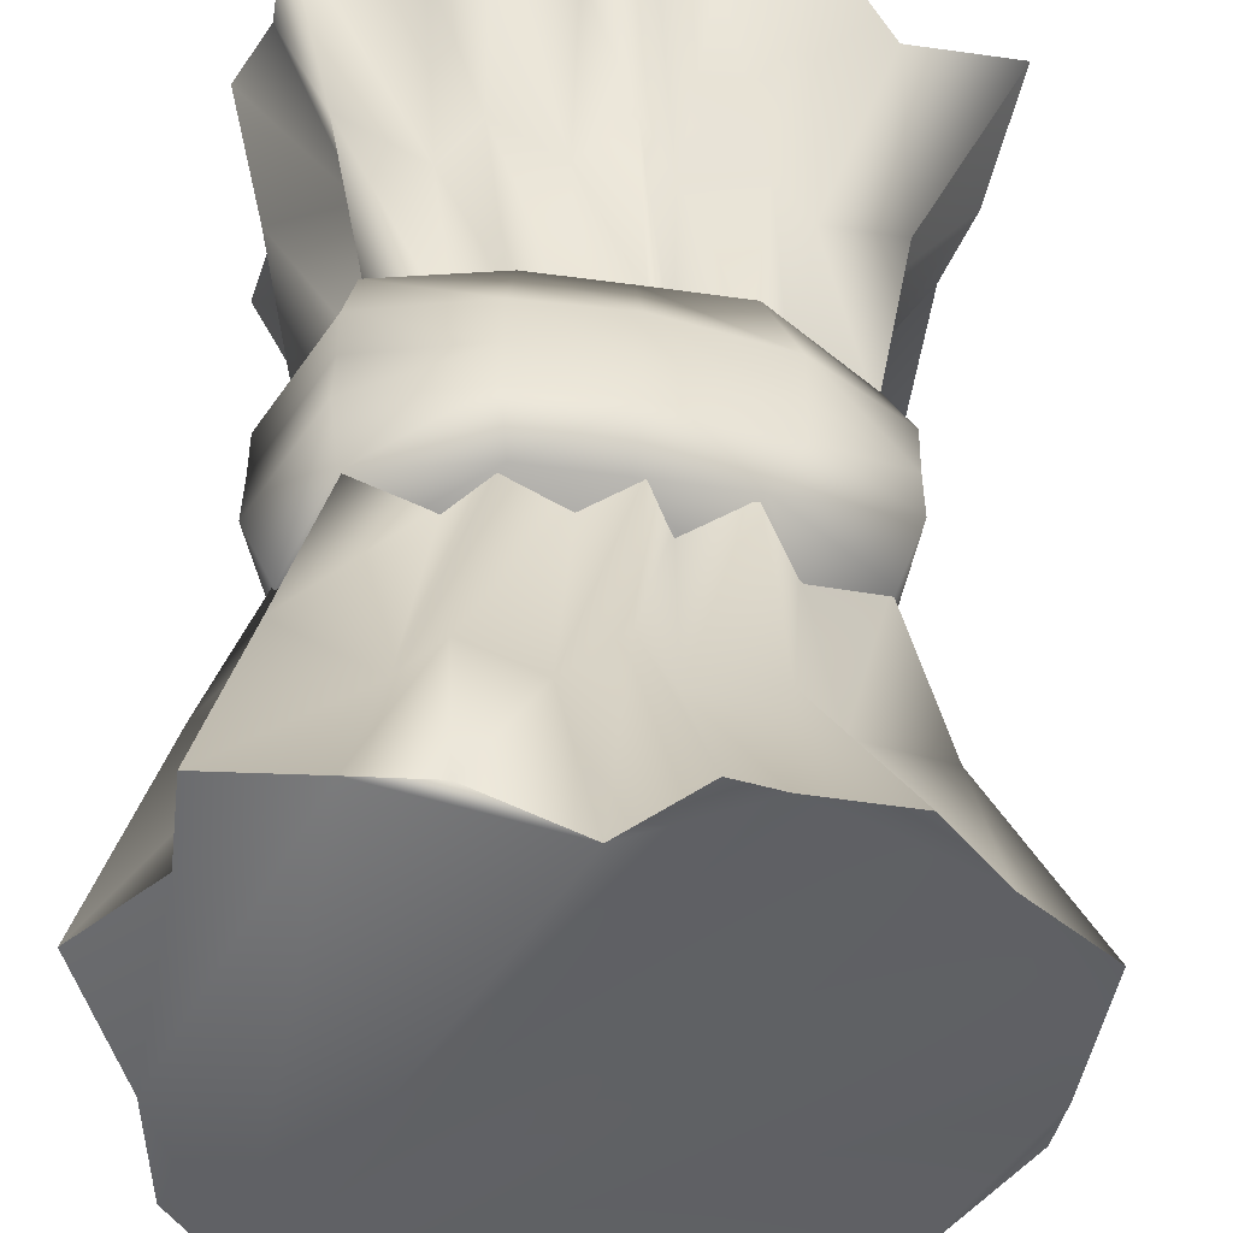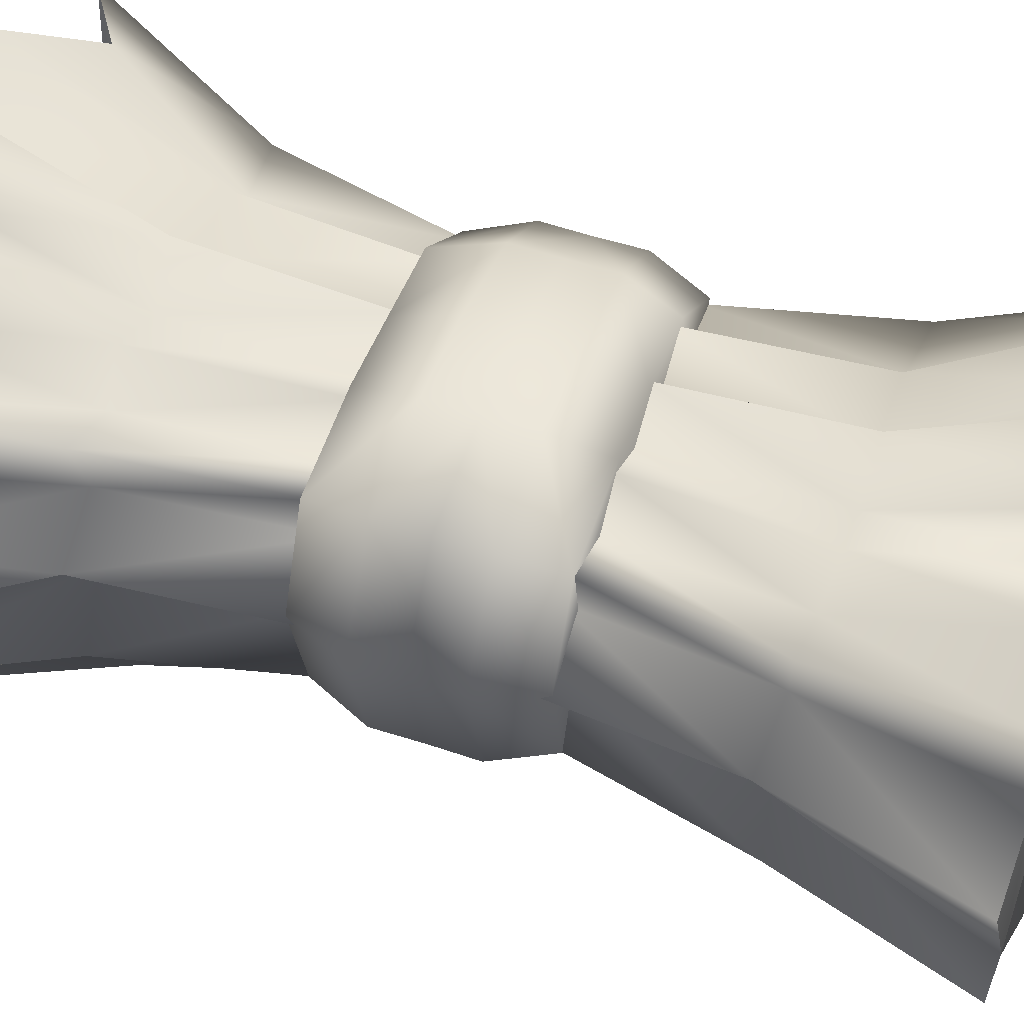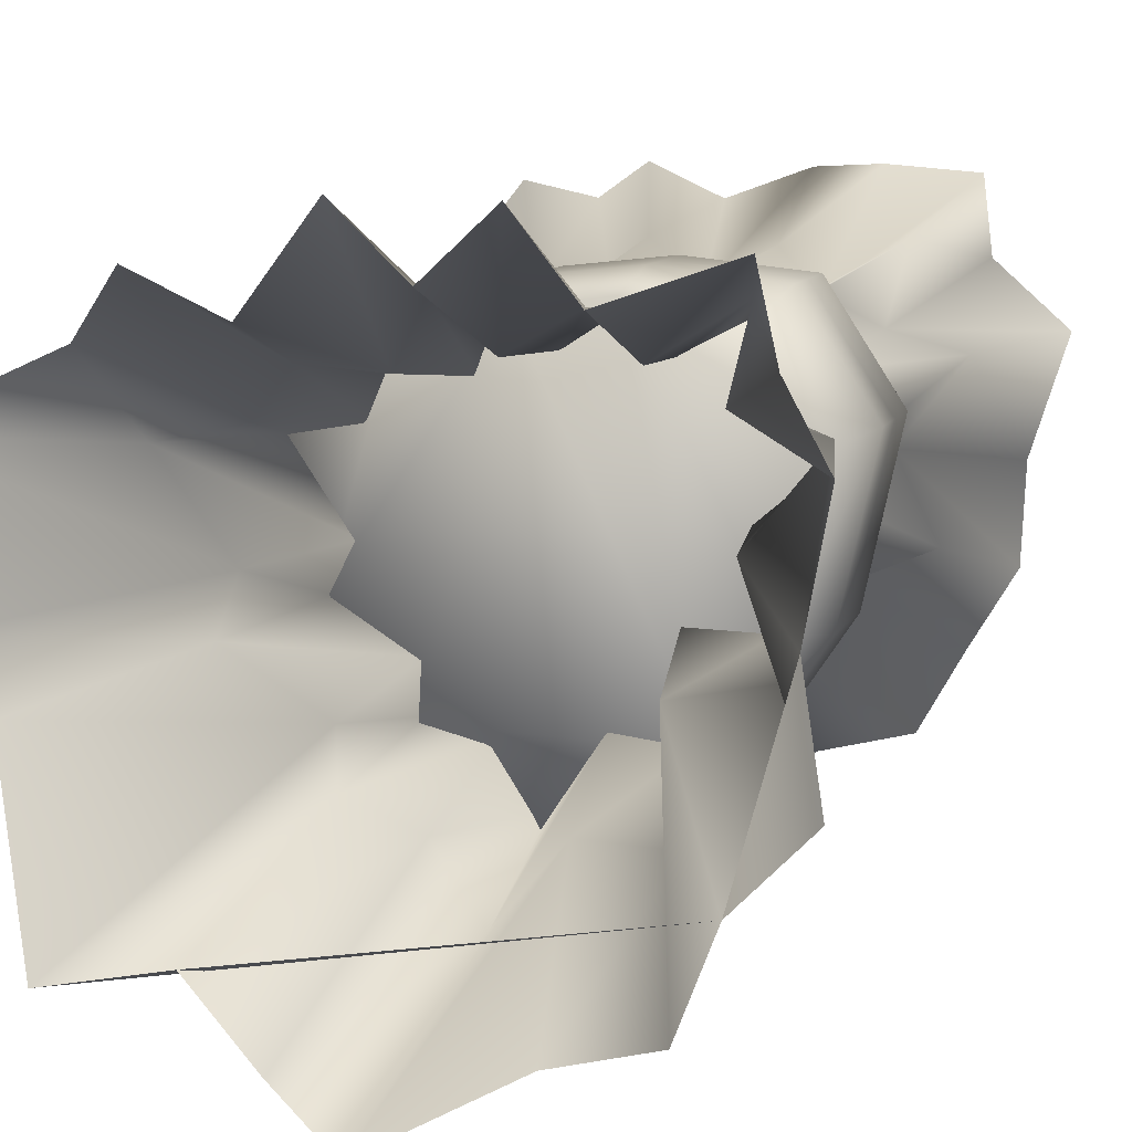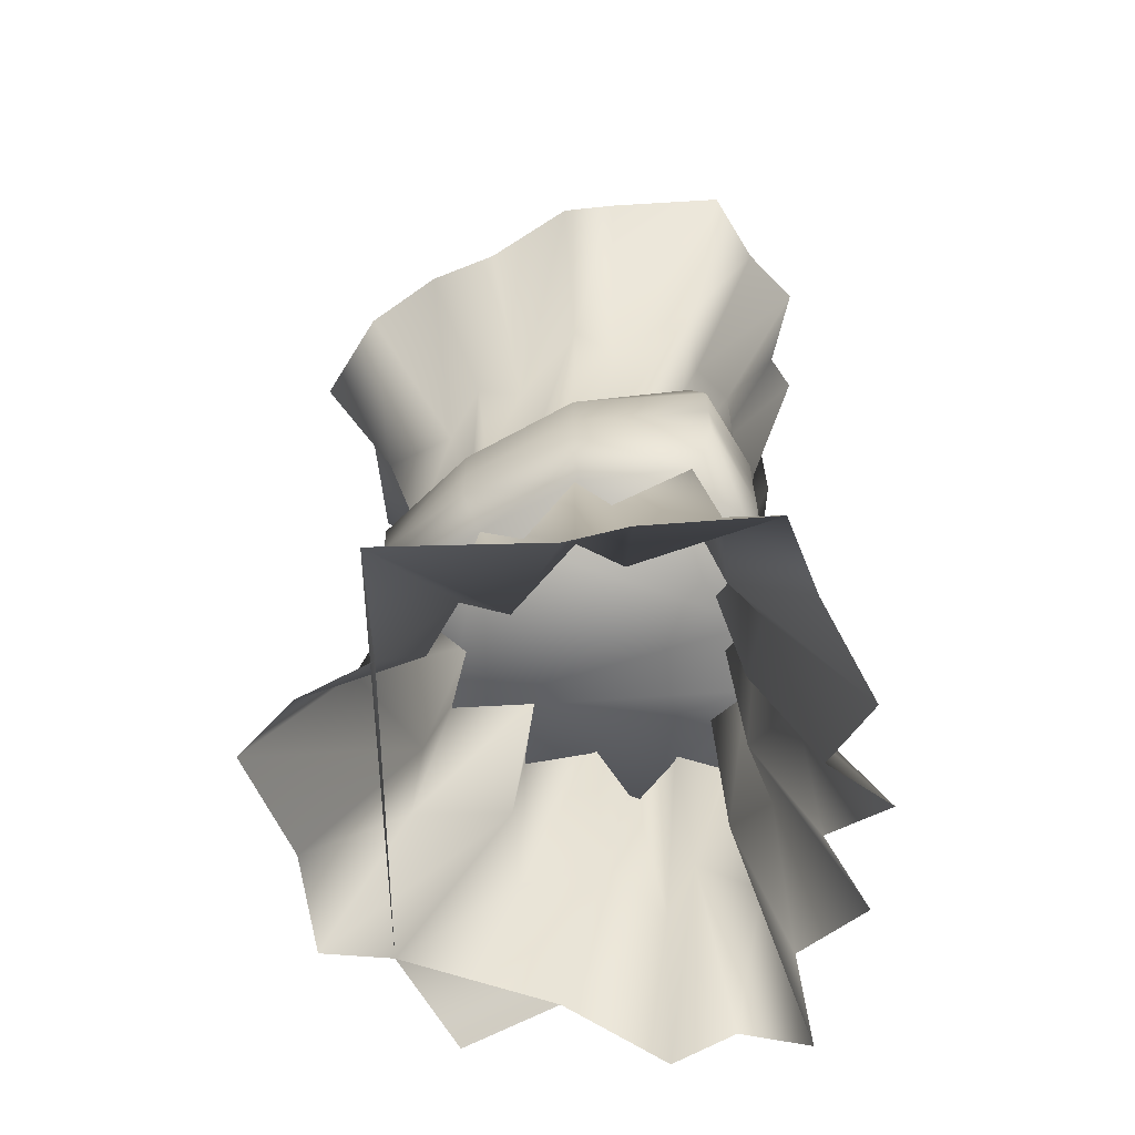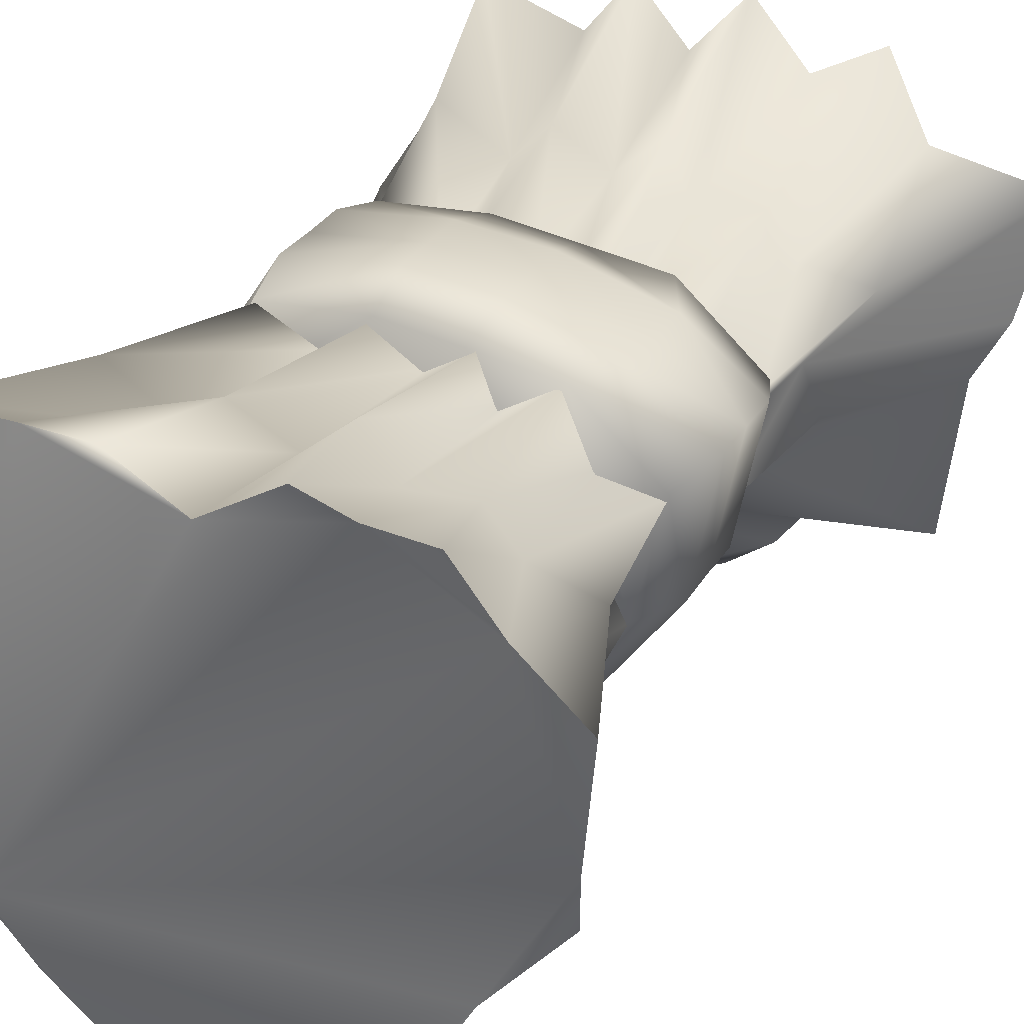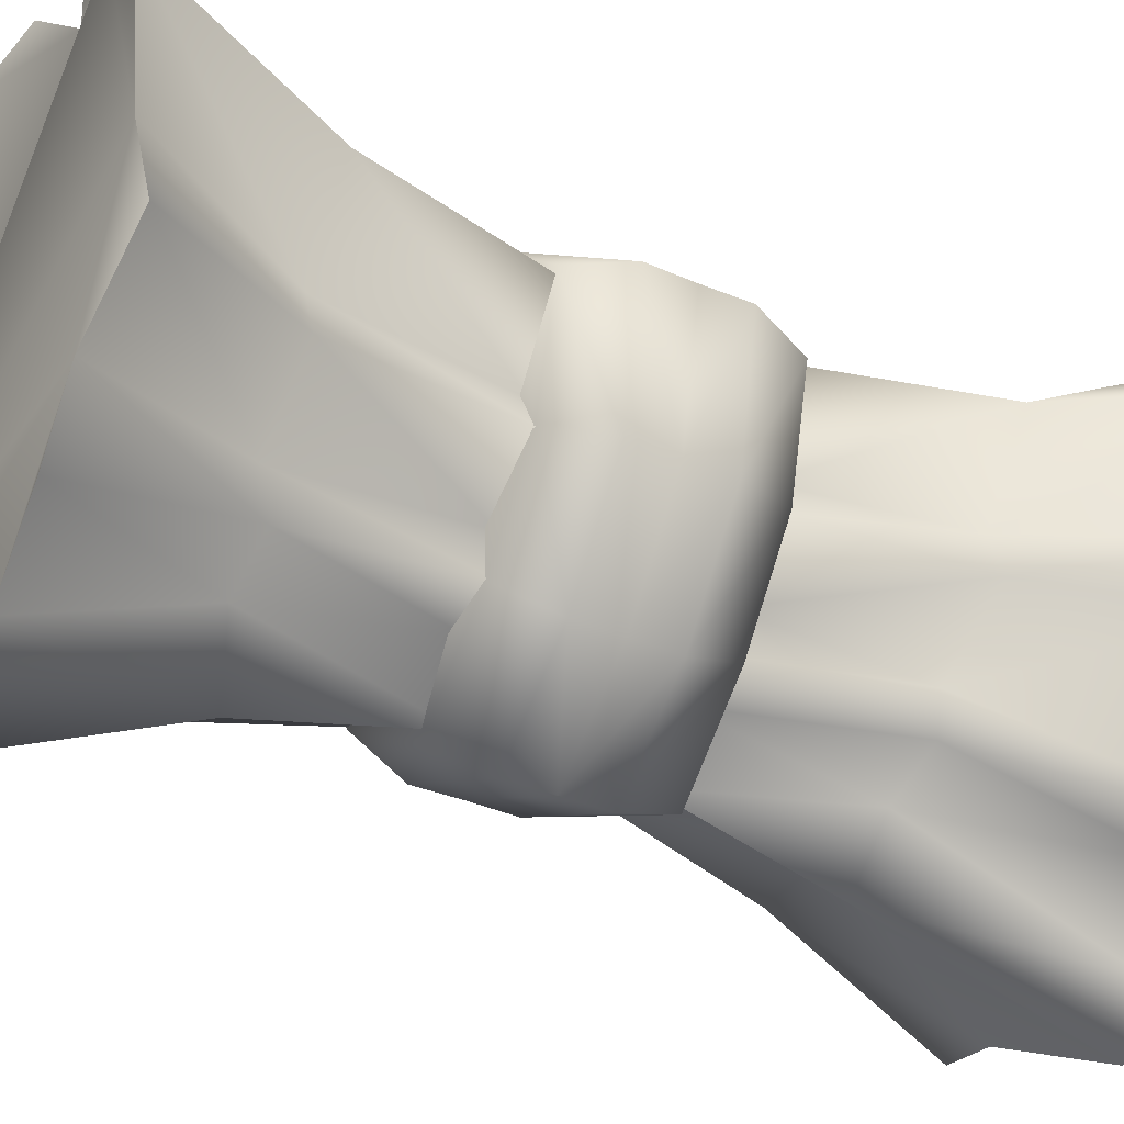
<metadata>
{"format":"obj","ext":"obj","renderer":"f3d","projection":"perspective","resolution":1024,"background":"white","views":[{"elev":39.1,"azim":-179.5,"up":"+Z"},{"elev":55.3,"azim":109.2,"up":"+Z"},{"elev":9.5,"azim":15.9,"up":"+Z"},{"elev":-63.9,"azim":-97.3,"up":"+Y"},{"elev":29.2,"azim":-155.1,"up":"+Z"},{"elev":-35.1,"azim":-119.9,"up":"+Z"}]}
</metadata>
<code>
g Object01
v 16.53 55.37 -3.193
v 9.14 55.56 -3.026
v 12.26 74.19 -4.763
v 21 74.07 -3.018
v 10.67 55.23 -11.52
v 13.97 73.68 -14.85
v 3.855 55.36 -10.73
v 6.115 73.82 -14.42
v -1.092 53.65 -17.74
v -0.2245 71.73 -21.89
v -4.053 55.75 18.66
v 0.3695 55.49 15.99
v 1.408 74.31 17.4
v -3.295 74.63 21.39
v 5.155 55.77 19.11
v 7.391 74.67 20.81
v 8.751 55.35 15.76
v 11.06 74.06 17.11
v 14.69 55.31 18.86
v 18.23 74 21.62
v 13.56 55 12.78
v 16.37 73.58 14.45
v 19.65 54.55 9.033
v 23.41 73.03 12.68
v 14.06 55.03 4.196
v 17.18 73.6 4.92
v 20.33 92.58 -14.77
v 24.67 93.17 -7.542
v 16.34 91.01 -21.98
v 7.035 94.25 -24.86
v -1.279 89.72 -30.85
v -1.803 95.01 23.26
v -8.088 93.2 26.48
v 6.339 93.29 26.19
v 12.4 93.36 26.51
v 21.05 92.33 25.91
v 21.85 92.68 18.82
v 28.69 92.47 12.82
v 25.08 93.35 1.731
v -4.67 54.96 -12.32
v -3.944 73.27 -15.14
v -10.07 55.04 -10.97
v -10.29 73.42 -12.59
v -9.837 55.69 -6.502
v -10.04 74.29 -7.548
v -16.79 56.09 -2.175
v -18.47 74.63 -2.313
v -14.68 55.88 1.933
v -16.65 74.59 2.67
v -19.7 55.79 9.369
v -22.95 74.59 10.96
v -13.85 55.24 10.31
v -15.97 73.89 12.52
v -11 55.24 17.02
v -12.81 74.09 16.6
v -5.809 55.18 13.91
v -6.056 73.89 16.06
v -10.38 92.09 -26.4
v -16.76 92.19 -19.53
v -20.69 92.02 -12.63
v -27.92 90.74 -4.663
v -28.71 92.53 1.031
v -30.55 94.35 13.72
v -24.08 93.9 18.98
v -19.53 93.85 24.67
v -12 91.04 23.39
v -1.561 46.02 -21
v -11.41 46.02 -13.21
v -11.44 50.83 -13.25
v -1.564 50.83 -21.06
v -19.28 46.02 -2.593
v -19.33 50.83 -2.602
v -22.08 46.02 11.33
v -22.14 50.83 11.36
v -14.32 46.02 17.38
v -14.36 50.83 17.43
v -3.778 46.02 20.66
v -3.788 50.83 20.72
v -10.07 56.67 -11.2
v -1.136 56.67 -19.21
v -17.06 56.67 -1.782
v -20.02 56.67 10.11
v -11.58 56.67 17.65
v -3.136 56.67 18.9
v -17.06 56.67 -1.782
v -20.02 56.67 10.11
v -11.58 56.67 17.65
v 11.17 56.67 -11.86
v -1.136 56.67 -19.21
v -10.07 56.67 -11.2
v -3.136 56.67 18.9
v 4.66 56.67 20.01
v 16.76 56.67 -3.37
v 19.67 56.67 9.849
v 15.21 56.67 19.24
v 22.31 46.02 10.72
v 19.02 46.02 -4.267
v 19.08 50.83 -4.281
v 22.37 50.83 10.75
v 12.44 46.02 -14.1
v 12.47 50.83 -14.14
v -3.778 46.02 20.66
v 5.186 46.02 21.67
v 5.202 50.83 21.73
v -3.788 50.83 20.72
v 15.89 46.02 20.57
v 15.94 50.83 20.63
v 16.76 56.67 -3.37
v 19.67 56.67 9.849
v 11.17 56.67 -11.86
v 4.66 56.67 20.01
v -3.136 56.67 18.9
v 15.21 56.67 19.24
v 20.33 92.58 -14.77
v 16.34 91.01 -21.98
v 7.035 94.25 -24.86
v -1.279 89.72 -30.85
v -10.38 92.09 -26.4
v 21.85 92.68 18.82
v 28.69 92.47 12.82
v 25.08 93.35 1.731
v 12.4 93.36 26.51
v 21.05 92.33 25.91
v 24.67 93.17 -7.542
v -28.71 92.53 1.031
v -30.55 94.35 13.72
v -24.08 93.9 18.98
v -12 91.04 23.39
v -8.088 93.2 26.48
v -1.803 95.01 23.26
v -16.76 92.19 -19.53
v -20.69 92.02 -12.63
v -27.92 90.74 -4.663
v -19.53 93.85 24.67
v 6.339 93.29 26.19
v 16.53 36.68 -3.193
v 12.26 17.86 -4.763
v 9.14 36.49 -3.026
v 21 17.97 -3.018
v 13.97 18.37 -14.85
v 10.67 36.81 -11.52
v 6.115 18.23 -14.42
v 3.855 36.69 -10.73
v -0.2245 20.31 -21.89
v -1.092 38.4 -17.74
v -4.053 36.29 18.66
v 1.408 17.73 17.4
v 0.3695 36.56 15.99
v -3.295 17.42 21.39
v 7.391 17.37 20.81
v 5.155 36.27 19.11
v 11.06 17.98 17.11
v 8.751 36.7 15.76
v 18.23 18.05 21.62
v 14.69 36.73 18.86
v 16.37 18.46 14.45
v 13.56 37.04 12.78
v 23.41 19.01 12.68
v 19.65 37.5 9.033
v 17.18 18.45 4.92
v 14.06 37.01 4.196
v 20.16 2.395 -14.77
v 27.16 -1.238 -7.542
v 17.85 -1.269 -21.98
v 8.848 1.138 -24.86
v -2.943 -2.028 -30.85
v 0.9306 1.81 23.26
v -4.116 -0.001506 28.84
v 7.184 -0.1641 28.64
v 12.41 -0.9791 22.38
v 22.63 -1.165 25.91
v 23.71 0.9814 18.82
v 27.3 -0.1564 12.82
v 24.54 3.772 1.731
v -3.944 18.77 -15.14
v -4.67 37.09 -12.32
v -10.29 18.63 -12.59
v -10.07 37 -10.97
v -10.04 17.75 -7.548
v -9.837 36.36 -6.502
v -18.47 17.42 -2.313
v -16.79 35.95 -2.175
v -16.65 17.45 2.67
v -14.68 36.17 1.933
v -22.95 17.46 10.96
v -19.7 36.26 9.369
v -15.97 18.16 12.52
v -13.85 36.8 10.31
v -12.81 17.95 16.6
v -11 36.81 17.02
v -6.056 18.15 16.06
v -5.809 36.87 13.91
v -8.517 -0.5463 -26.4
v -13.9 -1.387 -19.53
v -24.37 -0.6898 -21.78
v -26.66 0.05415 -4.663
v -29.74 -1.602 1.031
v -32.81 -2.551 13.72
v -22.45 3.929 18.98
v -16.08 -3.155 24.67
v -9.125 -2.274 21.23
v -11.44 41.21 -13.25
v -1.564 41.21 -21.06
v -19.33 41.21 -2.602
v -22.14 41.21 11.36
v -14.36 41.21 17.43
v -3.788 41.21 20.72
v -10.07 35.37 -11.2
v -1.136 35.37 -19.21
v -17.06 35.37 -1.782
v -20.02 35.37 10.11
v -11.58 35.37 17.65
v -3.136 35.37 18.9
v -17.06 35.37 -1.782
v -11.58 35.37 17.65
v -20.02 35.37 10.11
v 11.17 35.37 -11.86
v -10.07 35.37 -11.2
v -1.136 35.37 -19.21
v -3.136 35.37 18.9
v 4.66 35.37 20.01
v 16.76 35.37 -3.37
v 19.67 35.37 9.849
v 15.21 35.37 19.24
v 19.08 41.21 -4.281
v 22.37 41.21 10.75
v 12.47 41.21 -14.14
v 5.202 41.21 21.73
v -3.788 41.21 20.72
v 15.94 41.21 20.63
v 16.76 35.37 -3.37
v 19.67 35.37 9.849
v 11.17 35.37 -11.86
v 4.66 35.37 20.01
v -3.136 35.37 18.9
v 15.21 35.37 19.24
v 24.54 3.772 1.731
v 20.16 2.395 -14.77
v 27.16 -1.238 -7.542
v -24.37 -0.6898 -21.78
v -13.9 -1.387 -19.53
f 237 238 239
f 238 240 241
f 52 53 50
f 53 52 55
f 54 55 52
f 55 54 57
f 56 57 54
f 57 56 14
f 11 14 56
f 14 11 13
f 12 13 11
f 13 12 16
f 15 16 12
f 16 15 18
f 17 18 15
f 18 17 20
f 19 20 17
f 20 19 22
f 21 22 19
f 22 21 24
f 32 13 34
f 13 32 14
f 33 14 32
f 14 33 57
f 66 57 33
f 57 66 55
f 53 55 65
f 66 65 55
f 29 6 30
f 6 29 3
f 27 3 29
f 3 27 4
f 28 4 27
f 4 28 26
f 39 26 28
f 26 39 24
f 38 24 39
f 24 38 22
f 37 22 38
f 22 37 20
f 36 20 37
f 20 36 18
f 35 18 36
f 18 35 16
f 34 16 35
f 16 34 13
f 23 24 21
f 24 23 26
f 25 26 23
f 26 25 4
f 1 4 25
f 4 1 3
f 2 3 1
f 3 2 6
f 5 6 2
f 6 5 8
f 7 8 5
f 8 7 10
f 9 10 7
f 10 9 41
f 40 41 9
f 41 40 43
f 42 43 40
f 43 42 45
f 64 53 65
f 53 64 51
f 63 51 64
f 51 63 49
f 62 49 63
f 49 62 47
f 61 47 62
f 47 61 45
f 60 45 61
f 45 60 43
f 59 43 60
f 43 59 41
f 58 41 59
f 41 58 10
f 31 10 58
f 10 31 8
f 30 8 31
f 8 30 6
f 44 45 42
f 45 44 47
f 46 47 44
f 47 46 49
f 48 49 46
f 49 48 51
f 48 50 51
f 53 51 50
f 192 149 146
f 149 192 191
f 190 191 192
f 191 190 189
f 188 189 190
f 189 188 187
f 186 187 188
f 187 186 185
f 184 185 186
f 185 184 183
f 182 183 184
f 183 182 181
f 180 181 182
f 181 180 179
f 178 179 180
f 179 178 177
f 176 177 178
f 177 176 175
f 191 168 149
f 168 191 201
f 189 201 191
f 201 189 200
f 187 200 189
f 200 187 199
f 185 199 187
f 199 185 198
f 183 198 185
f 198 183 197
f 181 197 183
f 197 181 196
f 179 196 181
f 196 179 195
f 177 195 179
f 195 177 194
f 175 194 177
f 194 175 193
f 144 193 175
f 193 144 166
f 142 166 144
f 166 142 165
f 140 165 142
f 165 140 164
f 137 164 140
f 164 137 162
f 139 162 137
f 162 139 163
f 160 163 139
f 163 160 174
f 158 174 160
f 174 158 173
f 156 173 158
f 173 156 172
f 154 172 156
f 172 154 171
f 145 175 176
f 175 145 144
f 143 144 145
f 144 143 142
f 141 142 143
f 142 141 140
f 138 140 141
f 140 138 137
f 136 137 138
f 137 136 139
f 161 139 136
f 139 161 160
f 159 160 161
f 160 159 158
f 157 158 159
f 158 157 156
f 155 156 157
f 156 155 154
f 153 154 155
f 154 153 152
f 151 152 153
f 152 151 150
f 148 150 151
f 150 148 147
f 152 171 154
f 171 152 170
f 150 170 152
f 170 150 169
f 147 169 150
f 169 147 167
f 168 167 149
f 147 149 167
f 149 147 146
f 148 146 147
f 207 77 75
f 78 75 77
f 75 78 76
f 84 76 78
f 76 84 83
f 213 207 206
f 75 206 207
f 206 75 73
f 76 73 75
f 73 76 74
f 83 74 76
f 74 83 82
f 206 212 213
f 212 206 205
f 73 205 206
f 205 73 71
f 74 71 73
f 71 74 72
f 82 72 74
f 72 82 81
f 205 211 212
f 211 205 204
f 71 204 205
f 204 71 68
f 72 68 71
f 68 72 69
f 81 69 72
f 69 81 79
f 204 210 211
f 210 204 202
f 68 202 204
f 202 68 67
f 69 67 68
f 67 69 70
f 79 70 69
f 70 79 80
f 202 208 210
f 208 202 203
f 67 203 202
f 203 67 100
f 70 100 67
f 100 70 101
f 80 101 70
f 101 80 110
f 203 209 208
f 209 203 227
f 100 227 203
f 227 100 97
f 101 97 100
f 97 101 98
f 110 98 101
f 98 110 108
f 227 233 209
f 233 227 225
f 97 225 227
f 225 97 96
f 98 96 97
f 96 98 99
f 108 99 98
f 99 108 109
f 225 231 233
f 231 225 226
f 96 226 225
f 226 96 106
f 99 106 96
f 106 99 107
f 109 107 99
f 107 109 113
f 226 232 231
f 232 226 230
f 106 230 226
f 230 106 103
f 107 103 106
f 103 107 104
f 113 104 107
f 104 113 111
f 230 236 232
f 236 230 228
f 103 228 230
f 228 103 102
f 104 102 103
f 102 104 105
f 111 105 104
f 105 111 112
f 102 229 228
f 234 228 229
f 228 234 236
f 229 235 234
f 116 114 115
f 114 116 132
f 118 132 116
f 132 118 131
f 116 117 118
f 125 132 133
f 132 125 114
f 127 125 126
f 125 127 114
f 128 114 127
f 114 128 130
f 129 130 128
f 127 134 128
f 122 130 135
f 130 122 114
f 121 114 122
f 114 121 124
f 120 121 119
f 122 119 121
f 119 122 123
f 86 87 85
f 91 85 87
f 85 91 90
f 88 90 91
f 90 88 89
f 92 88 91
f 88 92 93
f 94 93 92
f 95 94 92
f 219 217 218
f 220 218 217
f 218 220 214
f 215 214 220
f 214 215 216
f 222 221 217
f 220 217 221
f 223 221 222
f 221 223 224

</code>
